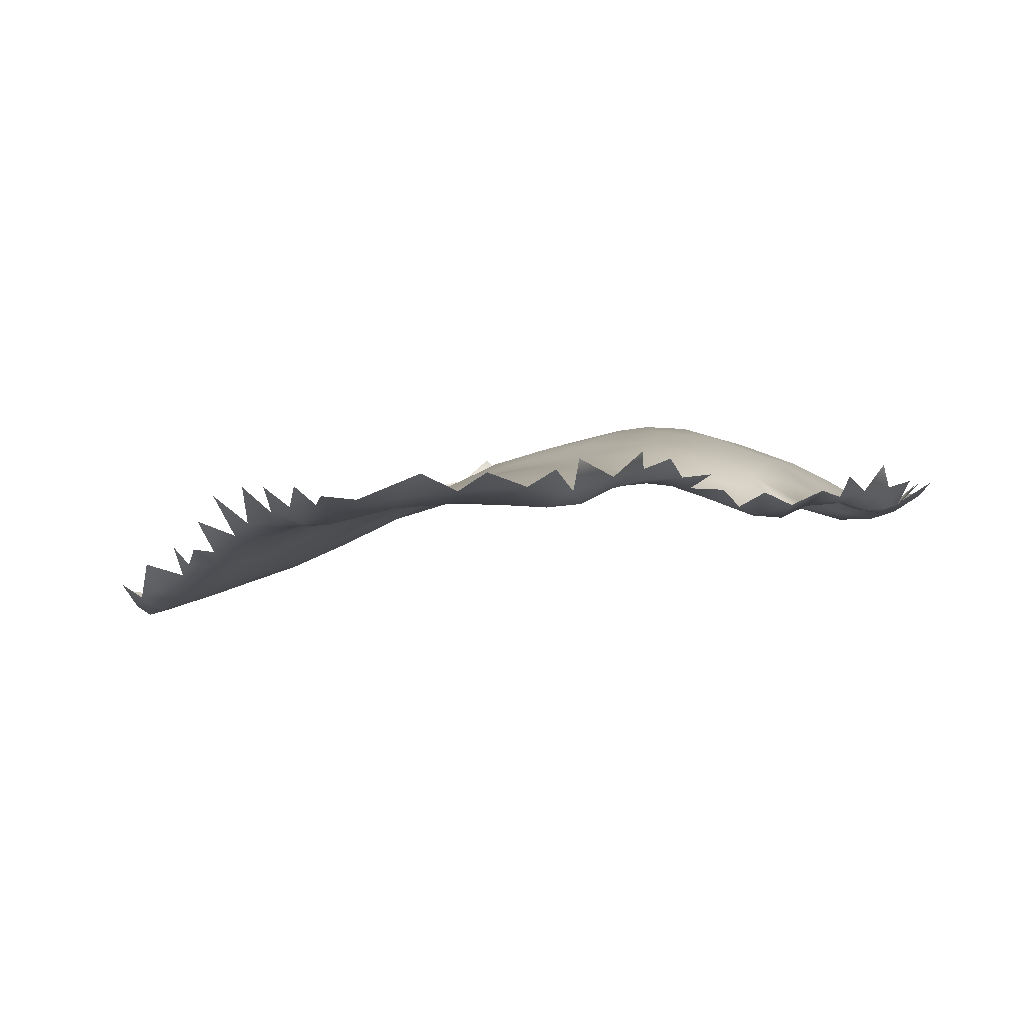
<metadata>
{"format":"obj","ext":"obj","renderer":"f3d","projection":"perspective","resolution":1024,"background":"white","views":[{"elev":8.0,"azim":-163.4,"up":"+Z"}]}
</metadata>
<code>
v 0.8108 0.3734 0.6149
v 0.8369 0.4411 0.6104
v 0.6162 -0.0328 0.6743
v 0.6867 0.1398 0.6528
v 0.9313 0.3735 0.6591
v 0.9306 0.4347 0.6803
v 0.77 0.08996 0.6582
v 0.7018 -0.03874 0.6644
v 0.7789 0.2407 0.6281
v 0.8675 0.3083 0.6377
v 0.8752 0.4366 0.6298
v 0.7883 0.4675 0.6289
v 0.8092 0.5486 0.6758
v 0.5401 0.4292 0.738
v 0.6979 0.5472 0.68
v 0.7778 -0.004987 0.7081
v 0.8852 0.236 0.6973
v 0.9168 0.3146 0.6942
v 0.9489 0.3812 0.6997
v 0.8875 0.4996 0.698
v 0.6238 -0.2466 0.7124
v 0.6911 -0.1529 0.7038
v 0.6406 -0.147 0.6731
v 0.8383 0.1545 0.6836
v 0.5816 0.1244 0.6992
v 0.5697 0.248 0.7101
v 0.7435 0.606 0.705
v -0.9017 -1.137 0.7421
v 0.7905 0.01256 0.7596
v 0.5142 -0.3487 0.7436
v 0.8248 0.1123 0.7476
v 0.8667 0.1898 0.7377
v -0.7263 -1.251 0.7476
v 0.9156 0.361 0.7335
v 0.4736 -0.09859 0.7413
v -0.595 -1.213 0.7439
v 0.8434 0.5562 0.7497
v 0.681 0.644 0.7305
v -0.7574 -1.201 0.718
v 0.5873 0.6331 0.7418
v -0.8429 -1.083 0.7261
v 0.5713 -0.4182 0.7842
v 0.5273 0.05943 0.72
v -0.7385 -1.138 0.7109
v 0.5697 -0.1883 0.6983
v -0.5975 -1.128 0.7472
v 0.671 0.3522 0.6638
v 0.3835 -0.03962 0.7933
v 0.3856 -0.5046 0.7805
v -0.8723 -0.9928 0.7653
v 0.8509 0.4927 0.7889
v 0.4655 0.5797 0.8012
v 0.8124 0.579 0.8102
v 0.7505 0.6406 0.7794
v 0.5117 -0.554 0.8204
v 0.5153 0.7451 0.8
v 0.3065 -0.285 0.8325
v 0.6212 0.7062 0.7688
v -0.7674 -1.253 0.8002
v -0.613 -1.269 0.7864
v 0.622 -0.3223 0.773
v -0.8544 -1.216 0.7516
v 0.578 0.7635 0.8066
v 0.6951 -0.1921 0.7753
v -0.9323 -1.172 0.7964
v 0.8164 0.213 0.7855
v 0.4808 -0.5333 0.7717
v -0.4239 -1.256 0.7964
v -0.7573 -1.06 0.7438
v 0.8811 0.2909 0.7406
v -0.4173 -1.18 0.7791
v 0.749 -0.0891 0.7543
v 0.9101 0.4336 0.7384
v 0.7336 -0.09257 0.7882
v 0.8863 0.5011 0.7468
v 0.7437 0.008896 0.8068
v 0.6253 0.7492 0.8456
v 0.03498 -1.048 0.8325
v 0.4396 -0.6417 0.8223
v 0.4671 -0.6235 0.8501
v -0.8356 -1.197 0.8679
v 0.02027 -0.9339 0.8365
v 0.1396 -1.02 0.8816
v 0.7627 0.2584 0.8372
v -1.028 -0.9905 0.8544
v 0.549 -0.4621 0.8451
v 0.6261 -0.332 0.8311
v 0.2419 -0.8412 0.8372
v -0.7677 -0.7368 0.8784
v 0.7671 0.6374 0.8389
v -0.5657 -1.265 0.8425
v 0.693 0.67 0.8826
v 0.3423 0.5622 0.8757
v 0.4747 0.8434 0.8544
v -0.9994 -0.4782 0.8535
v 0.5452 0.8069 0.8523
v -0.9886 -0.3705 0.8623
v -0.5807 -1.018 0.8246
v 0.7768 0.1148 0.8064
v -0.9677 -1.136 0.8482
v 0.3446 0.08558 0.8261
v -0.4837 -1.099 0.79
v 0.3629 0.04221 0.8117
v 0.2369 -0.4607 0.8502
v 0.4499 0.1735 0.7724
v -0.2622 -1.207 0.8141
v -0.9848 -1.075 0.8023
v -0.9565 -0.8724 0.8102
v 0.3509 0.3975 0.8505
v 0.8249 0.376 0.7926
v -0.0675 -1.047 0.826
v 0.1475 -0.9378 0.8348
v -0.8982 -0.8523 0.7938
v -0.1116 -1.131 0.8334
v 0.1511 -0.8328 0.8257
v -0.9691 -0.6369 0.838
v -0.9484 -0.4607 0.832
v -0.841 -0.8453 0.8131
v 0.2647 -0.7527 0.8162
v 0.3445 -0.7425 0.8411
v -0.9361 -0.2873 0.864
v 0.3595 -0.6501 0.8016
v -0.1606 -1.212 0.8497
v 0.214 -0.6632 0.8325
v -0.7949 0.1841 0.9005
v 0.4013 -0.6912 0.8847
v -0.7782 -0.5556 0.9074
v -0.05912 -1.168 0.8857
v -0.8344 -0.2292 0.9015
v 0.03887 -1.102 0.8876
v 0.7002 0.2053 0.8719
v 0.3879 0.6743 0.8587
v 0.7721 0.5238 0.8585
v 0.7523 0.6058 0.8714
v -0.7248 0.2104 0.9125
v 0.5677 -0.2718 0.8848
v 0.3915 0.91 0.9079
v 0.2178 -0.9282 0.8789
v -0.7131 -1.229 0.8765
v 0.07056 -0.7656 0.872
v -0.3126 -1.234 0.879
v 0.1166 -0.6837 0.8746
v 0.2979 -0.8256 0.8939
v -1.011 -0.9055 0.9187
v -1.018 -0.7929 0.8755
v 0.02863 -0.4417 0.9573
v 0.1657 -0.3724 0.9009
v 0.4823 -0.5596 0.8779
v -0.878 -0.6204 0.842
v 0.2395 0.09917 0.8806
v -0.889 -0.3636 0.8562
v 0.4167 0.8156 0.8547
v 0.05969 -0.6323 0.9118
v -0.3323 -1.073 0.8285
v -0.8149 -0.6383 0.8744
v 0.6491 -0.2485 0.8385
v 0.2933 0.1399 0.8561
v 0.6882 -0.08595 0.8233
v -0.7149 -0.9114 0.8479
v 0.3308 0.8401 0.8966
v 0.5854 -0.3855 0.8482
v -1.036 -0.4491 0.9259
v 0.2395 0.9369 0.9348
v -0.9972 -0.3145 0.923
v -0.8331 0.2528 0.9436
v -1.019 -1.085 0.8676
v -0.5354 -1.206 0.9236
v 0.2306 1.044 0.9612
v -0.6927 0.07958 0.9678
v -0.9493 -0.1905 0.9268
v -0.6368 -0.7668 0.9292
v -0.02671 -1.117 0.9451
v 0.3227 0.9935 0.9525
v -0.7407 0.2906 0.9187
v -0.7205 0.3555 0.9487
v 0.218 -0.9321 0.9308
v 0.6458 0.7371 0.9128
v 0.4899 -0.4082 0.913
v -0.9069 -0.04965 0.9277
v 0.5935 0.7902 0.9228
v -0.7958 -0.4167 0.9096
v -0.05318 -0.8128 0.9033
v 0.2639 0.2757 0.8807
v 0.09807 0.2982 0.9509
v -1.055 -0.5769 0.9479
v 0.6053 0.3989 0.9494
v 0.1072 0.1389 0.9402
v -1.033 -0.5677 0.8972
v -0.5787 -0.8226 0.9299
v 0.714 0.4054 0.8907
v -0.83 0.01881 0.9104
v -0.7798 0.03447 0.9158
v -0.8975 -0.1545 0.898
v -0.759 0.09529 0.9156
v 0.6575 0.5455 0.9221
v 0.2683 0.5173 0.9079
v -1.024 -1.023 0.9118
v 0.1636 -0.2571 0.9132
v 0.6176 0.0537 0.8853
v 0.5929 0.236 0.9323
v 0.3994 -0.6156 0.9308
v 0.6578 0.3368 0.9162
v 0.324 0.7652 0.8964
v 0.2528 -0.00605 0.8728
v 0.6325 0.6205 0.9396
v 0.6062 -0.1191 0.8748
v -0.3861 -0.9562 0.8856
v -0.4862 -0.8642 0.9226
v -0.2768 -0.8314 0.9447
v -0.1707 -0.9729 0.864
v -0.1653 -0.8518 0.921
v -0.9908 -0.2525 0.9915
v -0.3961 -1.071 1.042
v -0.05988 0.04981 0.9993
v -0.9314 -1.078 0.9437
v -0.9581 -0.9895 0.9733
v -0.0378 -1.033 1.014
v 0.1061 -0.9984 0.9659
v -0.9313 -0.04814 0.9823
v -0.3994 0.9725 1.016
v -0.05334 0.2356 0.9921
v -0.5077 0.3626 1.007
v -0.1179 -0.6507 0.9799
v -0.1913 -0.6108 1.006
v -0.8875 0.1145 0.9643
v -0.1237 -0.7295 0.9572
v -0.8476 0.3076 1.016
v 0.5824 0.5557 0.9739
v -1.041 -0.5464 0.9987
v 0.5677 0.6293 0.9896
v 0.06081 -0.1695 0.9703
v 0.03365 -0.09619 0.9795
v -0.7455 -0.1303 0.9562
v -0.1526 -1.196 0.9081
v -0.6867 -0.6137 0.9414
v 0.1376 -0.146 0.9318
v -1.002 -0.8159 0.9489
v -0.6457 0.3487 0.9627
v 0.4925 -0.2449 0.936
v -0.6109 0.4224 0.9986
v 0.2767 -0.8388 0.9424
v -0.6317 0.2623 0.9585
v 0.5141 -0.09012 0.9379
v 0.1017 1.023 0.9722
v -0.06235 -0.5927 0.9712
v 0.1435 1.102 0.9676
v 0.5434 0.3006 0.9848
v 0.2003 1.145 1.003
v 0.5073 0.8669 0.9316
v 0.1211 0.4348 0.9472
v 0.621 0.7197 0.9476
v -0.8157 -0.9956 1.033
v -0.7839 0.3518 0.9859
v -0.6649 0.4306 1.036
v -0.1986 -1.086 1.011
v -0.6091 0.5061 1.035
v -0.8827 0.09367 1.044
v 0.5205 0.5449 1.022
v -0.5456 0.5987 1.039
v -0.9965 -0.3202 1.028
v 0.4868 0.6826 1.048
v -0.4869 0.7264 1.031
v 0.307 -0.7134 0.9622
v 0.5462 0.7404 1.01
v -0.8778 -0.4767 1.07
v -0.2401 0.5327 1.025
v -0.8952 -0.3869 1.061
v -0.9463 -0.299 1.049
v -0.8761 0.2331 1.011
v -0.471 1.005 1.06
v -0.2548 0.1424 1.031
v 0.3607 -0.3846 1.004
v 0.4893 0.2424 1.007
v -0.2997 0.9692 1.017
v 0.4838 0.8542 1.031
v -0.5297 -0.6285 0.989
v 0.4263 0.9555 1.008
v 0.1036 1.276 1.037
v -0.6858 -0.000934 0.9811
v -0.1234 -0.4602 1.01
v -0.89 -0.8729 1.017
v -0.6493 0.1477 0.9772
v -1.034 -0.7143 0.9558
v -0.5239 0.5172 1.019
v -0.1758 0.7564 1.003
v -0.00569 -0.3493 0.9829
v 0.06956 -0.288 0.9557
v 0.3235 -0.5154 1.002
v -0.6705 -0.3445 0.9844
v 0.1966 0.6923 0.9426
v -0.08908 -0.07762 1.02
v 0.3591 -0.2058 1.026
v -0.511 0.228 1.012
v -0.1022 -0.2942 1.016
v -0.6877 0.3919 0.9941
v -0.2441 -0.7176 0.9892
v -0.3375 -0.6549 1.008
v -0.08495 1.121 1.021
v -1.032 -0.6334 0.9899
v -0.9986 -0.6253 1.028
v 0.463 0.1071 0.9941
v 0.0582 1.156 0.9828
v 0.1066 1.201 0.9907
v 0.007138 0.8739 0.9934
v 0.5773 0.4869 0.9783
v -1.019 -0.4004 0.9846
v -0.1678 0.9417 1.011
v -0.9375 -0.7783 1.012
v -0.9703 -0.4181 1.026
v -0.2303 1.045 1.033
v -0.07315 0.1422 0.9928
v -0.02773 0.3319 0.9899
v 0.5331 0.8399 0.9841
v -0.06676 0.387 0.9995
v -0.7074 -1.112 0.9932
v 0.2878 1.107 1.054
v -0.1183 0.4795 1.01
v -0.03635 0.6272 0.9923
v -0.4392 0.6513 1.021
v -0.3179 0.6735 1.017
v -0.4549 0.8741 1.013
v -0.3372 0.8278 1.006
v -0.9491 -0.594 1.063
v -0.5934 0.5635 1.088
v -0.4027 1.139 1.083
v 0.202 -0.8277 0.9939
v 0.4034 0.2519 1.064
v -0.5528 0.6711 1.073
v 0.3637 1.042 1.063
v -0.4739 -0.9776 1.105
v -0.7528 -0.8608 1.079
v -0.2679 1.219 1.079
v 0.05468 1.372 1.097
v -0.5194 0.8284 1.072
v -0.0927 1.381 1.074
v -0.2702 -1.019 1.07
v -0.7862 -0.6277 1.099
v 0.4305 0.8042 1.075
v -0.8439 0.2538 1.085
v -0.5537 0.08767 1.029
v -0.5655 -0.0939 1.033
v 0.2871 -0.1053 1.077
v -0.3296 1.099 1.055
v -0.5155 -0.3139 1.041
v -0.7968 -0.9153 1.056
v -0.4526 0.1315 1.042
v -0.4041 -0.4322 1.052
v -1.003 -0.5108 1.031
v 0.1864 -0.6844 1.046
v -0.2428 1.123 1.052
v -0.8758 -0.6401 1.071
v 0.4283 0.4518 1.076
v -0.8164 -0.6944 1.074
v -0.9169 -0.5255 1.062
v -0.3834 0.2191 1.031
v 0.4919 0.4048 1.03
v 0.448 0.5487 1.074
v 0.1793 1.243 1.075
v 0.4171 0.6756 1.094
v -0.958 -0.6881 1.035
v -0.9862 -0.2935 1.048
v 0.2877 -0.3815 1.05
v 0.4301 0.9157 1.07
v -0.8777 -0.2829 1.086
v -0.9854 -0.2538 1.036
v -0.1196 -0.9673 1.069
v -0.9279 -0.152 1.051
v 0.007464 1.363 1.056
v -0.8599 -0.004388 1.092
v -0.02557 1.42 1.085
v -0.2707 -0.4254 1.048
v -0.3227 -0.3245 1.066
v -0.2506 -0.2888 1.057
v -0.3878 -0.2113 1.065
v -0.4111 -0.01732 1.057
v -0.1936 0.3174 1.023
v 0.3657 0.1521 1.058
v -0.2511 -0.1439 1.058
v -0.2338 0.008696 1.047
v 0.3655 0.3748 1.098
v -0.0118 1.284 1.032
v -0.7266 0.3952 1.076
v -0.5567 0.7013 1.119
v -0.5174 0.851 1.132
v 0.2722 1.12 1.123
v -0.6493 -0.841 1.122
v -0.6562 0.4574 1.089
v -0.2703 -0.8976 1.124
v 0.1237 1.293 1.126
v -0.3432 1.246 1.127
v -0.7629 0.07782 1.163
v -0.4608 1.112 1.121
v -0.7762 0.2552 1.161
v -0.2194 1.327 1.129
v 0.3201 0.4645 1.132
v -0.08917 1.404 1.12
v 0.2599 0.2164 1.109
v 0.3594 0.6722 1.126
v 0.3597 0.7562 1.124
v -0.6898 -0.9765 1.073
v 0.3741 0.477 1.112
v 0.3422 0.5747 1.125
v -0.8293 -0.5759 1.096
v -0.01354 -0.9367 1.052
v -0.1579 1.296 1.069
v 0.2367 -0.2085 1.096
v 0.02607 -0.8008 1.085
v -0.8694 -0.188 1.103
v -0.5827 -1.004 1.08
v -0.01356 1.423 1.113
v -0.5124 -0.9606 1.112
v 0.2083 0.01537 1.121
v 0.3016 0.02366 1.075
v 0.1222 0.1046 1.16
v -0.4059 -0.9304 1.126
v 0.3725 0.8934 1.111
v 0.0937 -0.6858 1.091
v 0.08556 -0.5223 1.124
v 0.1931 -0.4488 1.092
v 0.2214 -0.3011 1.096
v -0.3566 0.3473 1.031
v -0.389 0.5067 1.03
v -0.5907 0.5342 1.163
v -0.4155 1.186 1.15
v 0.2041 0.7202 1.192
v 0.2223 0.8228 1.183
v 0.2256 0.9252 1.168
v -0.4586 0.8856 1.178
v -0.6948 -0.6176 1.156
v 0.07905 1.173 1.187
v -0.1308 -0.6918 1.165
v -0.4323 1.013 1.18
v -0.3109 1.283 1.166
v -0.7472 -0.3156 1.19
v -0.4814 0.9919 1.133
v -0.7771 -0.2491 1.171
v 0.01163 1.374 1.142
v -0.1982 1.306 1.182
v -0.07184 1.34 1.175
v 0.09998 0.2417 1.169
v -0.7128 0.3717 1.158
v -0.801 0.3126 1.128
v 0.2809 0.7562 1.158
v -0.44 1.107 1.174
v -0.121 -0.8189 1.129
v 0.1208 -0.3356 1.141
v 0.3067 0.8558 1.151
v 0.05986 0.4109 1.179
v -0.7217 -0.7356 1.118
v 0.1972 1.204 1.133
v 0.08068 -0.375 1.155
v 0.2237 0.4045 1.132
v 0.141 0.4822 1.153
v 0.3023 0.9653 1.136
v 0.07311 0.5487 1.173
v 0.1806 0.5272 1.154
v -0.7943 0.3461 1.092
v 0.2228 1.04 1.155
v 0.2633 0.5183 1.147
v 0.2068 1.131 1.159
v 0.2869 1.055 1.138
v 0.3507 1.027 1.102
v 0.1166 -0.08217 1.156
v 0.2398 -0.06728 1.105
v -0.3582 -0.6127 1.221
v -0.6762 0.2918 1.213
v 0.1293 0.7551 1.217
v -0.6654 -0.4465 1.211
v -0.3732 1.138 1.214
v -0.2771 1.183 1.224
v -0.03446 1.098 1.223
v -0.2193 1.221 1.219
v -0.1853 0.6841 1.227
v 0.04495 1.093 1.212
v -0.4805 -0.8024 1.165
v -0.1344 -0.1292 1.239
v -0.5226 0.7422 1.179
v 0.1599 0.3165 1.146
v -0.5747 0.4299 1.215
v 0.02193 -0.2631 1.185
v -0.3038 -0.7391 1.186
v -0.3461 0.9374 1.206
v -0.09149 -0.7402 1.148
v 0.05581 1.283 1.17
v -0.266 0.9305 1.216
v -0.2231 0.8547 1.218
v -0.1084 0.8049 1.215
v -0.7732 -0.4317 1.15
v -0.01804 0.637 1.196
v -0.3561 1.227 1.183
v 0.2393 0.6118 1.172
v 0.1102 0.6567 1.187
v 0.2938 0.6706 1.158
v -0.03199 1.232 1.199
v -0.1452 1.35 1.167
v -0.02883 0.7267 1.202
v 0.1526 0.8071 1.215
v 0.02143 0.08741 1.2
v 0.0377 1.022 1.213
v -0.6977 0.1981 1.21
v 0.06035 0.9458 1.218
v -0.8056 -0.1096 1.148
v 0.1506 0.9977 1.185
v 0.1295 0.8891 1.205
v 0.119 1.09 1.186
v -0.5629 0.03473 1.246
v -0.2215 -0.2725 1.249
v -0.4623 0.7086 1.226
v 0.03614 0.8356 1.226
v -0.07603 -0.3344 1.208
v -0.3513 1.057 1.227
v -0.2824 1.108 1.241
v -0.2376 1.16 1.228
v -0.3251 1.181 1.218
v -0.5341 0.2435 1.25
v -0.1873 1.128 1.239
v -0.1231 1.077 1.243
v -0.1236 1.217 1.217
v -0.1199 0.5229 1.226
v -0.2796 1.263 1.2
v -0.6834 -0.3209 1.219
v -0.3788 0.5583 1.25
v -0.4747 0.4137 1.244
v -0.07838 0.3452 1.226
v -0.2479 -0.4771 1.226
v -0.3464 0.3261 1.256
v -0.09933 0.04436 1.238
v -0.3565 0.7553 1.231
v -0.6488 -0.1836 1.229
v -0.6388 0.1363 1.23
v -0.1112 0.1765 1.235
v -0.1144 0.892 1.229
v -0.2091 0.9995 1.241
v -0.2011 0.363 1.249
v -0.05531 0.9701 1.24
v -0.5049 0.5041 1.233
v -0.5178 0.5957 1.222
v -0.2702 -0.1453 1.262
v -0.3219 0.05964 1.263
v -0.5338 -0.4682 1.234
v -0.4189 -0.2121 1.262
v -0.1938 0.05786 1.256
v -0.3515 0.2092 1.26
f 3 4 8
f 7 8 4
f 39 62 28
f 28 44 39
f 28 50 41
f 44 28 41
f 69 44 41
f 50 69 41
f 36 33 39
f 44 36 39
f 44 46 36
f 46 44 69
f 36 46 71
f 28 65 107
f 50 28 107
f 108 113 50
f 50 113 118
f 67 49 30
f 67 30 42
f 45 30 35
f 45 21 30
f 21 61 30
f 67 122 49
f 79 122 67
f 30 49 57
f 30 57 35
f 154 114 106
f 123 106 114
f 114 154 210
f 111 114 210
f 159 50 118
f 98 154 102
f 129 193 191
f 179 193 170
f 191 193 179
f 179 225 191
f 289 344 276
f 154 98 207
f 298 381 302
f 381 303 302
f 278 303 381
f 248 303 278
f 124 49 122
f 49 104 57
f 57 204 48
f 290 250 318
f 78 114 111
f 78 111 82
f 82 112 78
f 83 78 112
f 112 82 115
f 88 112 115
f 88 115 119
f 120 88 119
f 119 115 124
f 122 119 124
f 120 119 122
f 79 120 122
f 49 124 104
f 324 259 256
f 328 259 324
f 328 262 259
f 334 262 328
f 333 278 368
f 278 381 368
f 248 278 358
f 368 335 370
f 4 3 25
f 7 16 8
f 4 26 47
f 57 287 198
f 147 287 57
f 233 289 129
f 298 302 244
f 244 302 246
f 302 303 246
f 168 244 246
f 168 246 248
f 248 316 168
f 316 173 168
f 248 246 303
f 277 137 173
f 4 9 7
f 24 7 9
f 10 24 9
f 9 4 47
f 1 9 47
f 1 47 12
f 5 10 11
f 15 13 12
f 12 11 2
f 11 12 13
f 20 11 13
f 152 160 137
f 94 152 137
f 163 244 168
f 168 173 163
f 163 137 160
f 249 94 137
f 137 163 173
f 256 259 284
f 284 319 422
f 284 259 319
f 259 262 319
f 262 334 321
f 266 318 317
f 250 317 318
f 285 266 320
f 262 322 319
f 320 319 322
f 322 262 321
f 318 266 285
f 285 320 322
f 318 285 304
f 270 321 334
f 270 220 321
f 325 220 270
f 274 322 220
f 274 220 343
f 135 194 125
f 125 174 135
f 236 57 198
f 204 57 236
f 236 232 204
f 232 187 204
f 187 150 204
f 153 245 146
f 280 146 245
f 147 146 287
f 198 287 236
f 236 287 231
f 232 236 231
f 146 280 294
f 289 233 279
f 289 279 341
f 291 232 294
f 271 346 355
f 355 376 271
f 376 266 317
f 390 332 325
f 394 405 332
f 394 335 405
f 15 47 14
f 12 47 15
f 13 15 27
f 27 15 38
f 40 15 14
f 38 15 40
f 58 38 40
f 54 27 38
f 54 13 27
f 82 111 210
f 117 116 95
f 149 116 117
f 117 151 149
f 97 117 95
f 97 121 117
f 151 117 121
f 157 204 150
f 209 208 297
f 170 164 212
f 341 279 340
f 375 341 340
f 340 346 375
f 372 374 378
f 373 372 378
f 294 373 378
f 294 378 291
f 378 374 375
f 375 379 378
f 346 271 375
f 379 375 271
f 271 214 379
f 291 378 379
f 379 214 291
f 35 57 48
f 105 35 48
f 208 159 189
f 98 159 208
f 208 207 98
f 124 142 153
f 153 146 104
f 124 153 104
f 146 147 104
f 57 104 147
f 276 189 171
f 189 276 208
f 286 146 294
f 294 287 286
f 146 286 287
f 287 294 232
f 231 287 232
f 290 318 304
f 244 304 298
f 334 328 383
f 270 334 435
f 325 270 392
f 14 52 40
f 52 56 40
f 56 58 40
f 56 63 58
f 54 38 58
f 105 101 157
f 183 105 157
f 105 183 109
f 14 105 109
f 14 109 52
f 109 93 52
f 52 132 56
f 56 132 152
f 56 152 94
f 94 96 56
f 58 63 77
f 96 63 56
f 130 114 78
f 138 112 88
f 115 82 140
f 124 115 140
f 142 124 140
f 88 120 143
f 279 169 282
f 279 282 340
f 340 282 293
f 346 340 293
f 346 293 355
f 254 256 240
f 256 284 240
f 284 222 240
f 222 284 422
f 355 293 421
f 214 271 311
f 271 221 311
f 376 221 271
f 293 222 421
f 312 221 376
f 314 312 376
f 317 314 376
f 250 314 317
f 310 274 343
f 310 343 350
f 332 343 325
f 332 350 343
f 332 298 350
f 405 298 332
f 405 381 298
f 335 381 405
f 368 381 335
f 9 1 10
f 11 10 1
f 2 1 12
f 11 1 2
f 210 154 207
f 82 210 182
f 95 116 188
f 89 149 155
f 155 149 127
f 171 159 89
f 189 159 171
f 235 89 127
f 235 171 89
f 208 209 207
f 210 207 209
f 211 210 209
f 211 182 210
f 211 209 226
f 226 182 211
f 220 322 321
f 163 290 304
f 163 304 244
f 322 307 285
f 307 322 274
f 304 285 307
f 310 307 274
f 298 307 310
f 304 307 298
f 343 220 325
f 298 310 350
f 347 276 344
f 344 289 341
f 347 297 276
f 371 224 297
f 371 297 347
f 371 347 372
f 347 344 374
f 374 372 347
f 371 372 373
f 280 224 371
f 280 371 294
f 294 371 373
f 341 375 344
f 374 344 375
f 105 43 35
f 3 45 35
f 3 35 43
f 25 3 43
f 25 105 26
f 43 105 25
f 26 4 25
f 14 26 105
f 47 26 14
f 108 107 85
f 50 107 108
f 89 159 118
f 116 108 145
f 149 108 116
f 113 108 149
f 118 113 149
f 89 118 149
f 196 93 109
f 132 52 93
f 152 132 203
f 152 203 160
f 150 187 157
f 157 187 183
f 183 184 250
f 250 109 183
f 109 250 196
f 291 214 232
f 187 214 311
f 187 232 214
f 221 187 311
f 184 183 187
f 184 187 221
f 221 312 184
f 312 250 184
f 312 314 250
f 204 103 48
f 48 103 105
f 103 204 101
f 105 103 101
f 101 204 157
f 225 165 191
f 165 125 191
f 165 174 125
f 253 174 165
f 253 175 174
f 242 135 174
f 169 194 282
f 282 194 135
f 282 135 242
f 293 282 242
f 238 242 174
f 238 174 175
f 295 238 175
f 295 240 238
f 293 242 222
f 222 242 238
f 240 222 238
f 376 355 421
f 421 222 422
f 266 376 421
f 422 266 421
f 422 319 320
f 422 320 266
f 21 45 23
f 3 23 45
f 22 21 23
f 22 23 8
f 23 3 8
f 98 46 69
f 71 68 36
f 102 46 98
f 71 46 102
f 106 68 71
f 106 71 154
f 102 154 71
f 159 69 50
f 159 98 69
f 129 191 233
f 279 233 191
f 191 192 279
f 279 194 169
f 192 194 279
f 182 140 82
f 226 153 182
f 153 140 182
f 153 142 140
f 179 170 219
f 289 276 235
f 235 127 289
f 276 171 235
f 289 127 181
f 289 181 129
f 226 245 153
f 223 245 226
f 223 224 245
f 280 245 224
f 97 95 162
f 164 97 162
f 127 149 181
f 181 151 129
f 149 151 181
f 164 121 97
f 170 121 164
f 170 193 121
f 121 129 151
f 129 121 193
f 191 194 192
f 191 125 194
f 89 155 127
f 290 196 250
f 160 203 290
f 290 163 160
f 93 196 290
f 132 290 203
f 93 290 132
f 297 208 276
f 209 297 296
f 297 224 296
f 226 209 296
f 226 296 224
f 224 223 226

</code>
